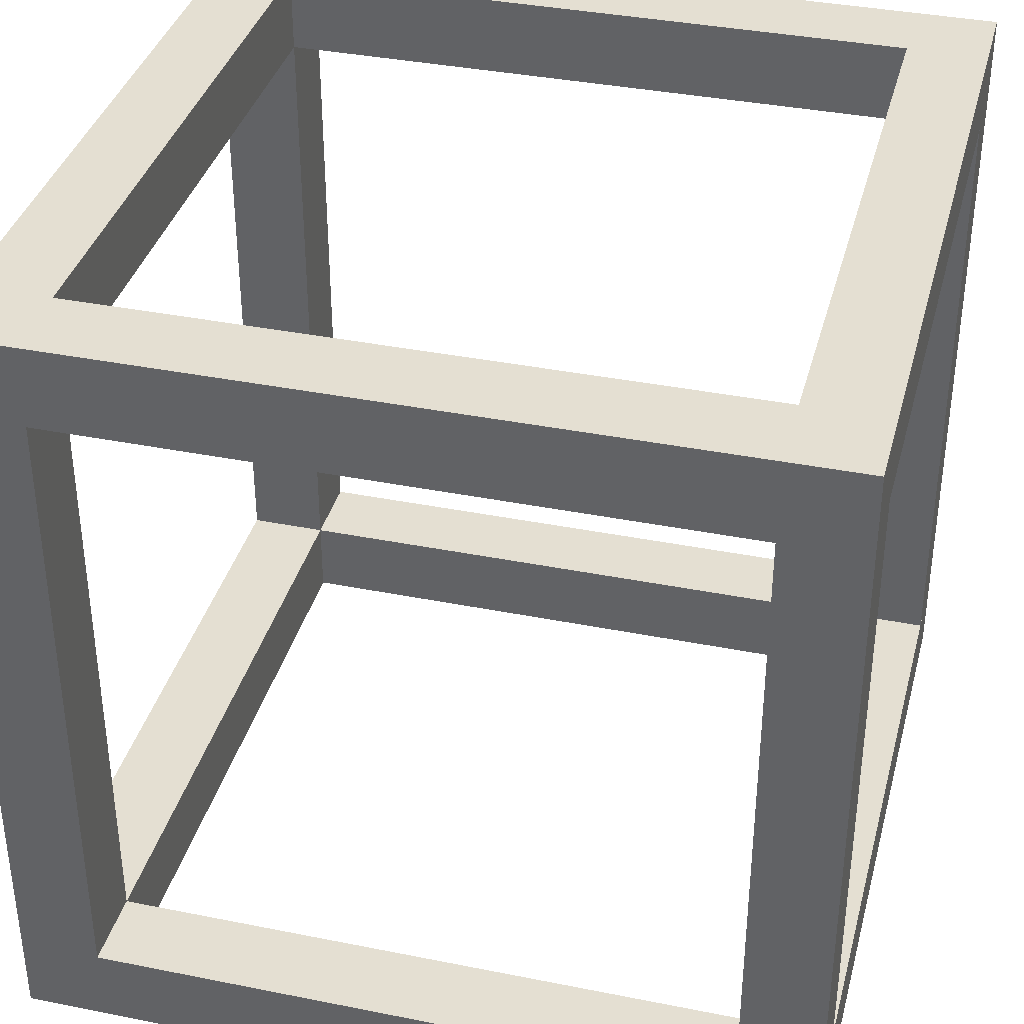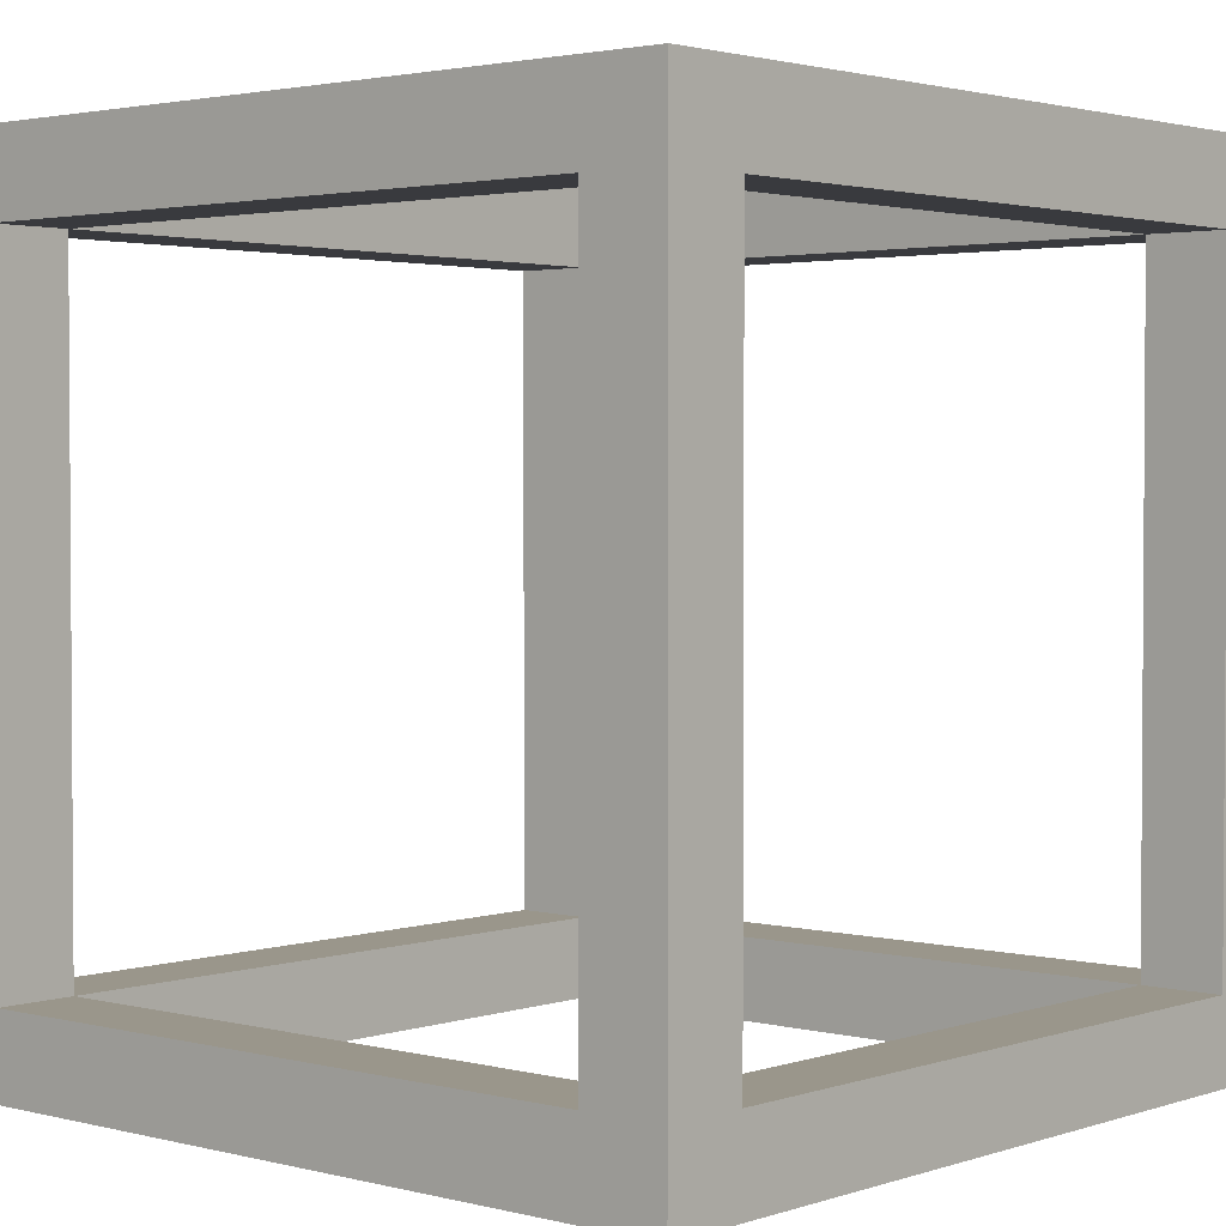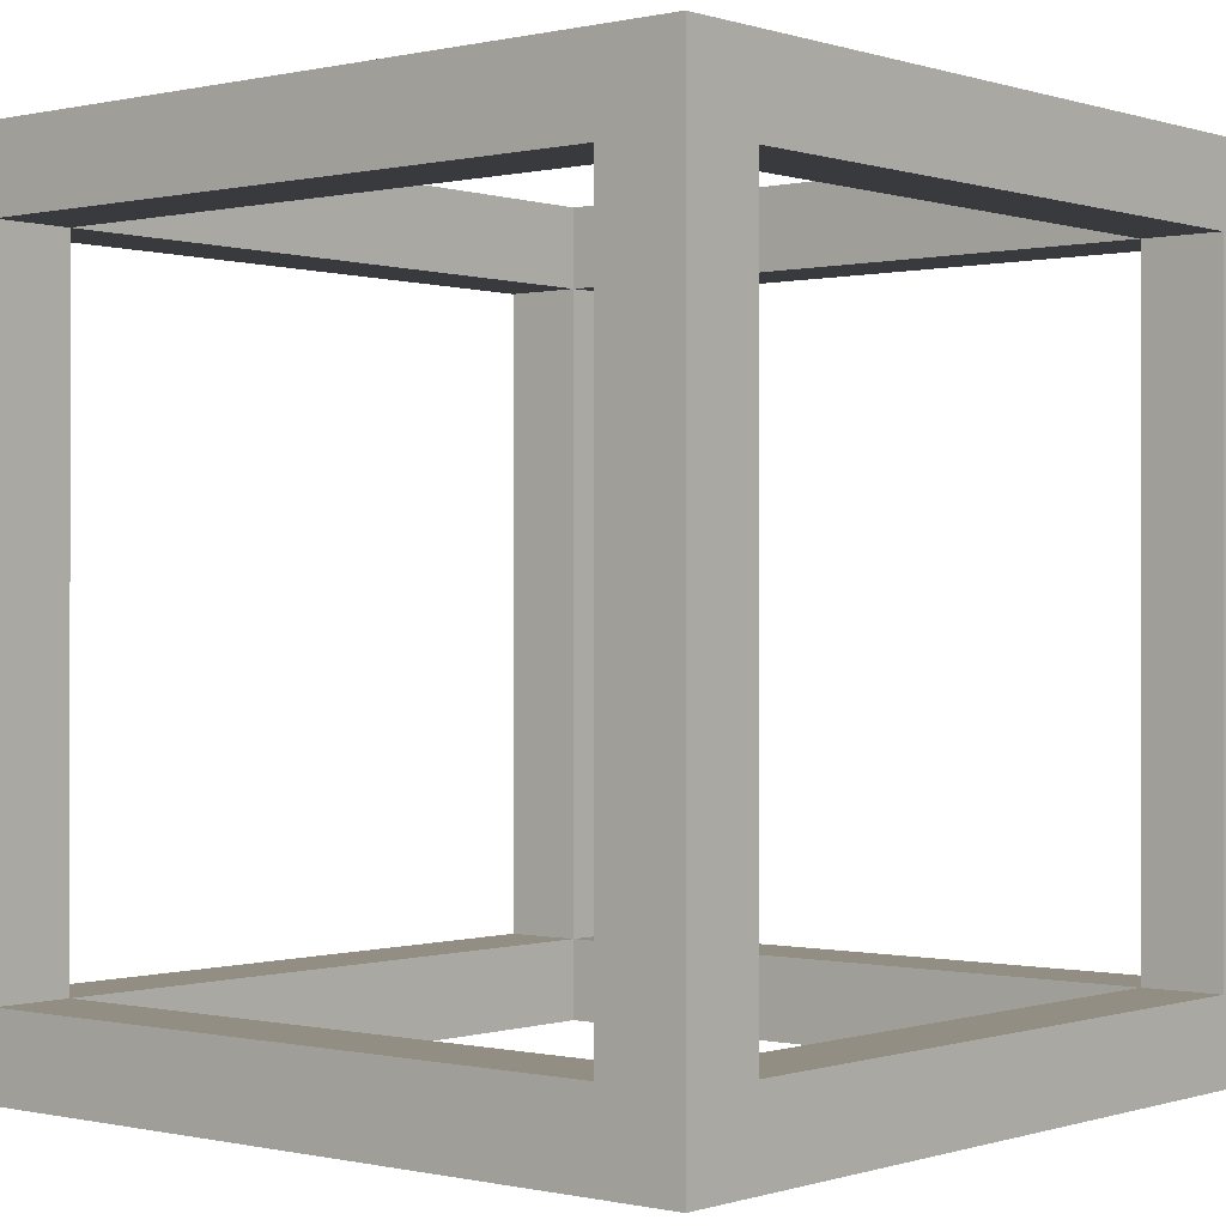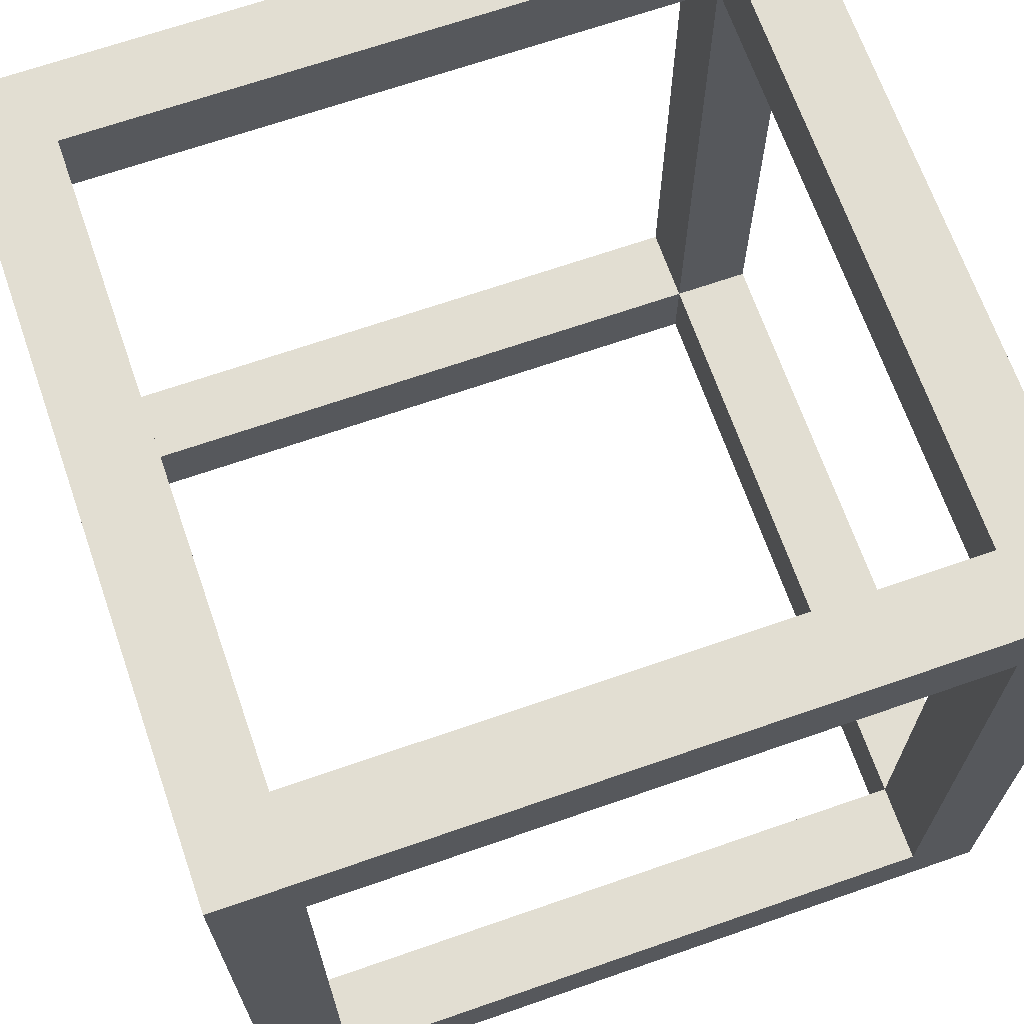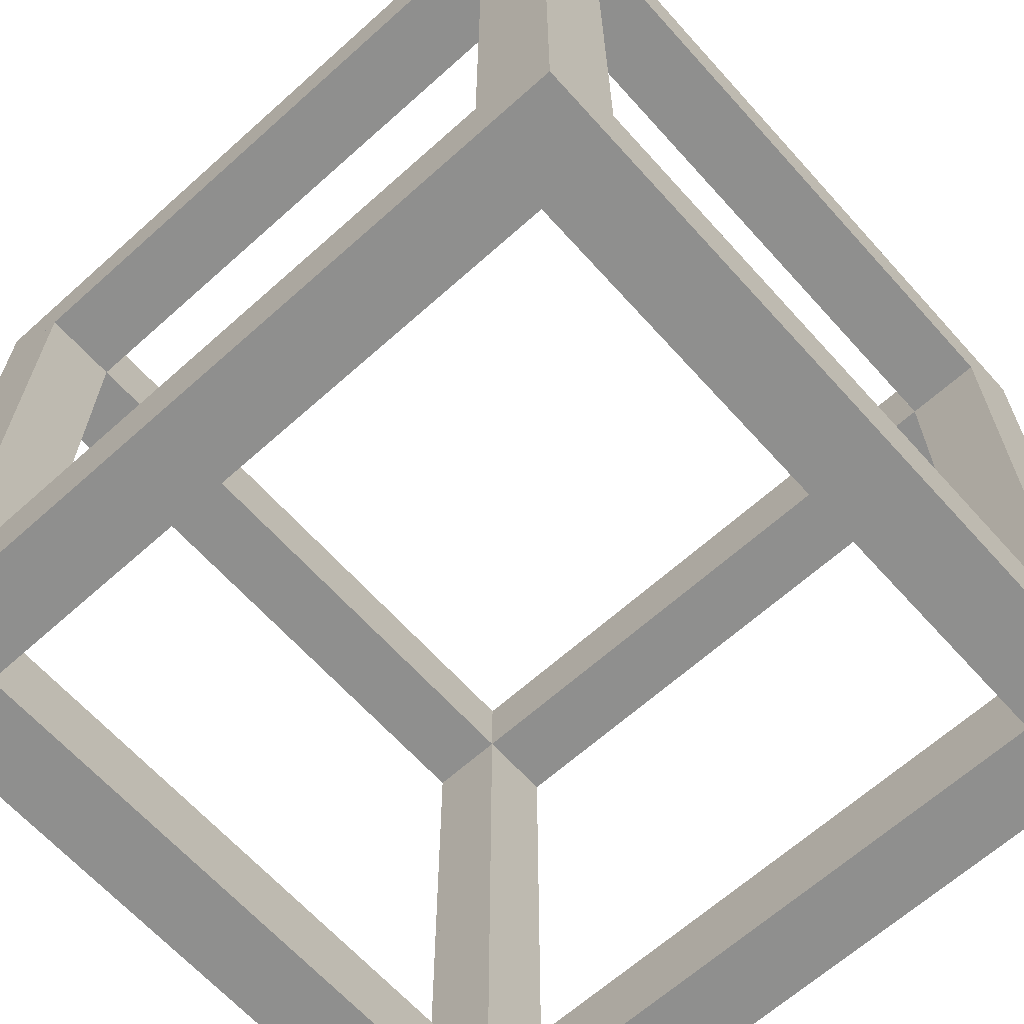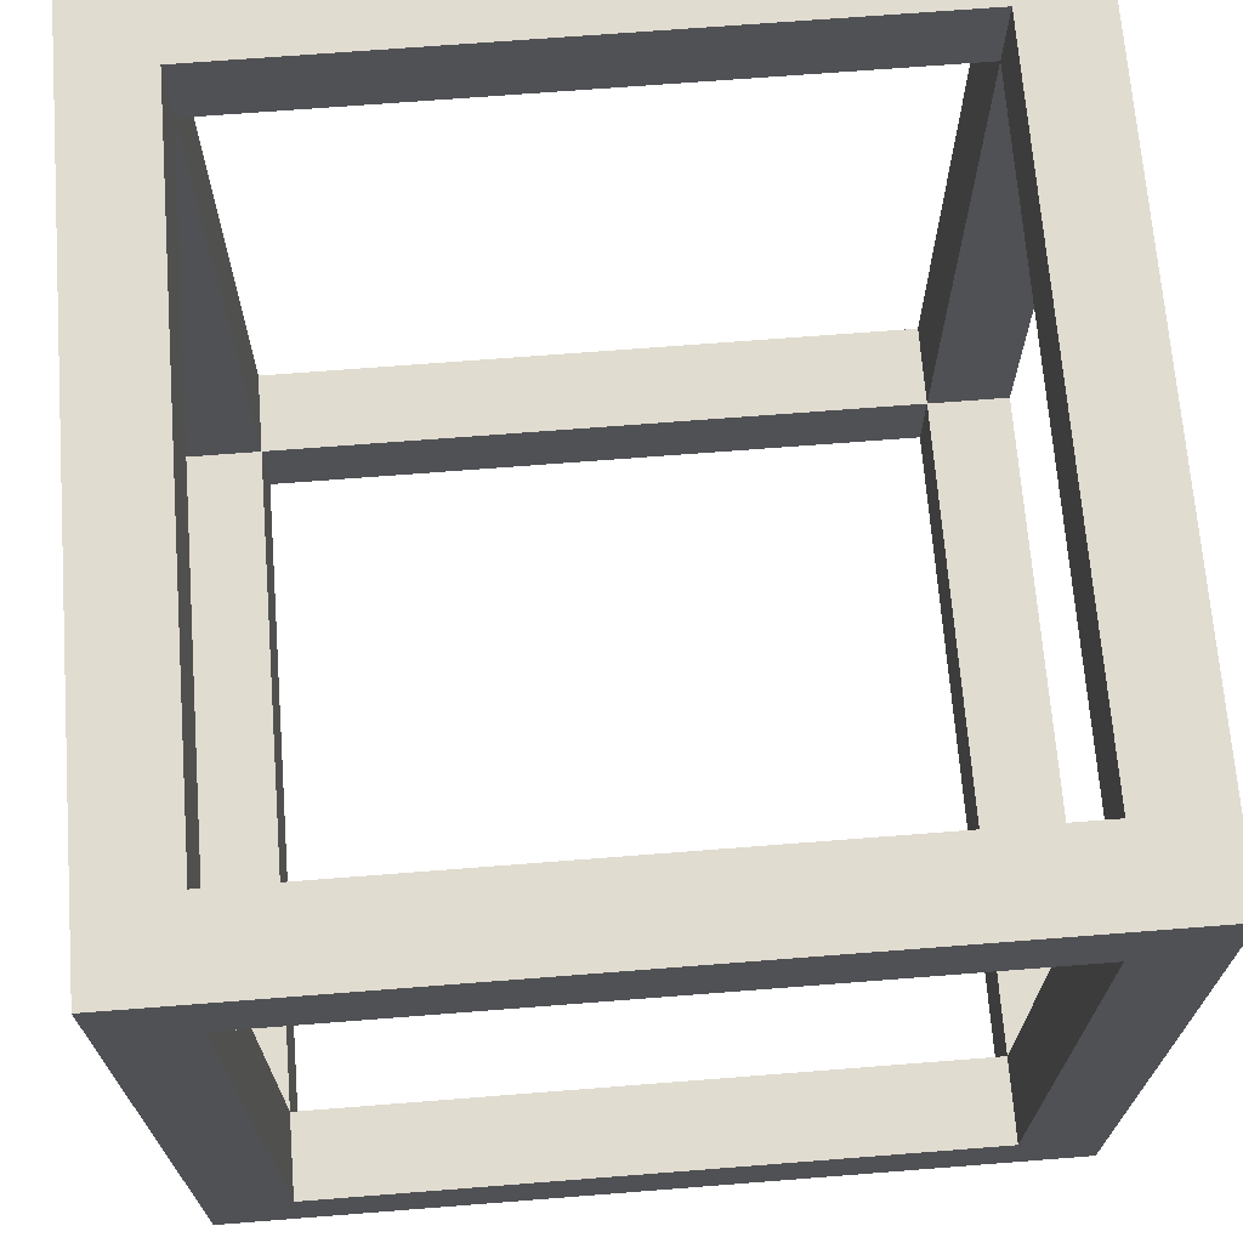
<metadata>
{"format":"obj","ext":"obj","renderer":"f3d","projection":"perspective","resolution":1024,"background":"white","views":[{"elev":36.9,"azim":-165.5,"up":"+Y"},{"elev":2.4,"azim":-48.7,"up":"+Y"},{"elev":-0.1,"azim":40.1,"up":"+Z"},{"elev":67.9,"azim":160.8,"up":"+Y"},{"elev":-65.2,"azim":42.0,"up":"+Y"},{"elev":69.4,"azim":175.5,"up":"+Z"}]}
</metadata>
<code>
o Cube.002
v 0.5 0.4 -0.5
v 0.5 0.4 -0.4
v 0.5 0.5 -0.5
v 0.5 0.5 -0.4
v 0.5 0.4 -0.5
v 0.4 0.4 -0.5
v 0.5 0.5 -0.5
v 0.4 0.5 -0.5
v 0.5 0.5 -0.5
v 0.5 0.5 -0.4
v 0.4 0.5 -0.4
v 0.4 0.5 -0.5
v -0.5 0.4 -0.5
v -0.5 0.4 -0.4
v 0 0.4 -0.4
v 0 0.4 -0.5
v -0.5 0.5 -0.5
v -0.5 0.5 -0.4
v 0 0.5 -0.4
v 0 0.5 -0.5
v -0.5 0.4 -0.5
v -0.4 0.4 -0.5
v -0.5 0.5 -0.5
v -0.4 0.5 -0.5
v -0.5 0.5 -0.5
v -0.5 0.5 -0.4
v -0.4 0.5 -0.4
v -0.4 0.5 -0.5
v 0.5 0.4 0.5
v 0.5 0.4 0.4
v 0.5 0.5 0.5
v 0.5 0.5 0.4
v 0.5 0.4 0.5
v 0.5 0.4 0
v 0.4 0.4 0
v 0.4 0.4 0.5
v 0.5 0.5 0.5
v 0.5 0.5 0
v 0.4 0.5 0
v 0.4 0.5 0.5
v 0.5 0.5 0.5
v 0.5 0.5 0.4
v 0.4 0.5 0.4
v 0.4 0.5 0.5
v -0.5 0.4 0.5
v -0.5 0.4 0.4
v 0 0.4 0.4
v 0 0.4 0.5
v -0.5 0.5 0.5
v -0.5 0.5 0.4
v 0 0.5 0.4
v 0 0.5 0.5
v -0.5 0.4 0.5
v -0.5 0.4 0
v -0.4 0.4 0
v -0.4 0.4 0.5
v -0.5 0.5 0.5
v -0.5 0.5 0
v -0.4 0.5 0
v -0.4 0.5 0.5
v -0.5 0.5 0.5
v -0.5 0.5 0.4
v -0.4 0.5 0.4
v -0.4 0.5 0.5
v 0.5 -0.4 -0.5
v 0.5 -0.4 -0.4
v 0.5 -0.5 -0.5
v 0.5 -0.5 -0.4
v 0.5 -0.4 -0.5
v 0.4 -0.4 -0.5
v 0.5 -0.5 -0.5
v 0.4 -0.5 -0.5
v 0.5 0 -0.5
v 0.5 0 -0.4
v 0.4 0 -0.4
v 0.4 0 -0.5
v 0.5 -0.5 -0.5
v 0.5 -0.5 -0.4
v 0.4 -0.5 -0.4
v 0.4 -0.5 -0.5
v -0.5 -0.4 -0.5
v -0.5 -0.4 -0.4
v 0 -0.4 -0.4
v 0 -0.4 -0.5
v -0.5 -0.5 -0.5
v -0.5 -0.5 -0.4
v 0 -0.5 -0.4
v 0 -0.5 -0.5
v -0.5 -0.4 -0.5
v -0.4 -0.4 -0.5
v -0.5 -0.5 -0.5
v -0.4 -0.5 -0.5
v -0.5 0 -0.5
v -0.5 0 -0.4
v -0.4 0 -0.4
v -0.4 0 -0.5
v -0.5 -0.5 -0.5
v -0.5 -0.5 -0.4
v -0.4 -0.5 -0.4
v -0.4 -0.5 -0.5
v 0.5 -0.4 0.5
v 0.5 -0.4 0.4
v 0.5 -0.5 0.5
v 0.5 -0.5 0.4
v 0.5 -0.4 0.5
v 0.5 -0.4 0
v 0.4 -0.4 0
v 0.4 -0.4 0.5
v 0.5 -0.5 0.5
v 0.5 -0.5 0
v 0.4 -0.5 0
v 0.4 -0.5 0.5
v 0.5 0 0.5
v 0.5 0 0.4
v 0.4 0 0.4
v 0.4 0 0.5
v 0.5 -0.5 0.5
v 0.5 -0.5 0.4
v 0.4 -0.5 0.4
v 0.4 -0.5 0.5
v -0.5 -0.4 0.5
v -0.5 -0.4 0.4
v 0 -0.4 0.4
v 0 -0.4 0.5
v -0.5 -0.5 0.5
v -0.5 -0.5 0.4
v 0 -0.5 0.4
v 0 -0.5 0.5
v -0.5 -0.4 0.5
v -0.5 -0.4 0
v -0.4 -0.4 0
v -0.4 -0.4 0.5
v -0.5 -0.5 0.5
v -0.5 -0.5 0
v -0.4 -0.5 0
v -0.4 -0.5 0.5
v -0.5 0 0.5
v -0.5 0 0.4
v -0.4 0 0.4
v -0.4 0 0.5
v -0.5 -0.5 0.5
v -0.5 -0.5 0.4
v -0.4 -0.5 0.4
v -0.4 -0.5 0.5
f 1 2 15 16
f 3 20 19 4
f 1 3 4 2
f 2 4 19 15
f 3 1 16 20
f 13 16 15 14
f 17 18 19 20
f 13 14 18 17
f 14 15 19 18
f 15 16 20 19
f 17 20 16 13
f 29 48 47 30
f 31 32 51 52
f 29 30 32 31
f 30 47 51 32
f 31 52 48 29
f 45 46 47 48
f 49 52 51 50
f 45 49 50 46
f 46 50 51 47
f 47 51 52 48
f 49 45 48 52
f 65 84 83 66
f 67 68 87 88
f 65 66 68 67
f 66 83 87 68
f 67 88 84 65
f 81 82 83 84
f 85 88 87 86
f 81 85 86 82
f 82 86 87 83
f 83 87 88 84
f 85 81 84 88
f 101 102 123 124
f 103 128 127 104
f 101 103 104 102
f 102 104 127 123
f 103 101 124 128
f 121 124 123 122
f 125 126 127 128
f 121 122 126 125
f 122 123 127 126
f 123 124 128 127
f 125 128 124 121
f 5 34 35 6
f 7 8 39 38
f 5 7 38 34
f 35 39 8 6
f 7 5 6 8
f 21 22 55 54
f 23 58 59 24
f 21 54 58 23
f 55 22 24 59
f 23 24 22 21
f 33 36 35 34
f 37 38 39 40
f 33 34 38 37
f 34 35 39 38
f 35 36 40 39
f 37 40 36 33
f 53 54 55 56
f 57 60 59 58
f 53 57 58 54
f 54 58 59 55
f 55 59 60 56
f 57 53 56 60
f 69 70 107 106
f 71 110 111 72
f 69 106 110 71
f 107 70 72 111
f 71 72 70 69
f 89 130 131 90
f 91 92 135 134
f 89 91 134 130
f 131 135 92 90
f 91 89 90 92
f 105 106 107 108
f 109 112 111 110
f 105 109 110 106
f 106 110 111 107
f 107 111 112 108
f 109 105 108 112
f 129 132 131 130
f 133 134 135 136
f 129 130 134 133
f 130 131 135 134
f 131 132 136 135
f 133 136 132 129
f 9 12 11 10
f 73 9 10 74
f 74 10 11 75
f 75 11 12 76
f 9 73 76 12
f 25 26 27 28
f 93 94 26 25
f 94 95 27 26
f 95 96 28 27
f 25 28 96 93
f 41 42 43 44
f 113 114 42 41
f 114 115 43 42
f 115 116 44 43
f 41 44 116 113
f 61 64 63 62
f 137 61 62 138
f 138 62 63 139
f 139 63 64 140
f 61 137 140 64
f 73 76 75 74
f 77 78 79 80
f 73 74 78 77
f 74 75 79 78
f 75 76 80 79
f 77 80 76 73
f 93 94 95 96
f 97 100 99 98
f 93 97 98 94
f 94 98 99 95
f 95 99 100 96
f 97 93 96 100
f 113 114 115 116
f 117 120 119 118
f 113 117 118 114
f 114 118 119 115
f 115 119 120 116
f 117 113 116 120
f 137 140 139 138
f 141 142 143 144
f 137 138 142 141
f 138 139 143 142
f 139 140 144 143
f 141 144 140 137

</code>
